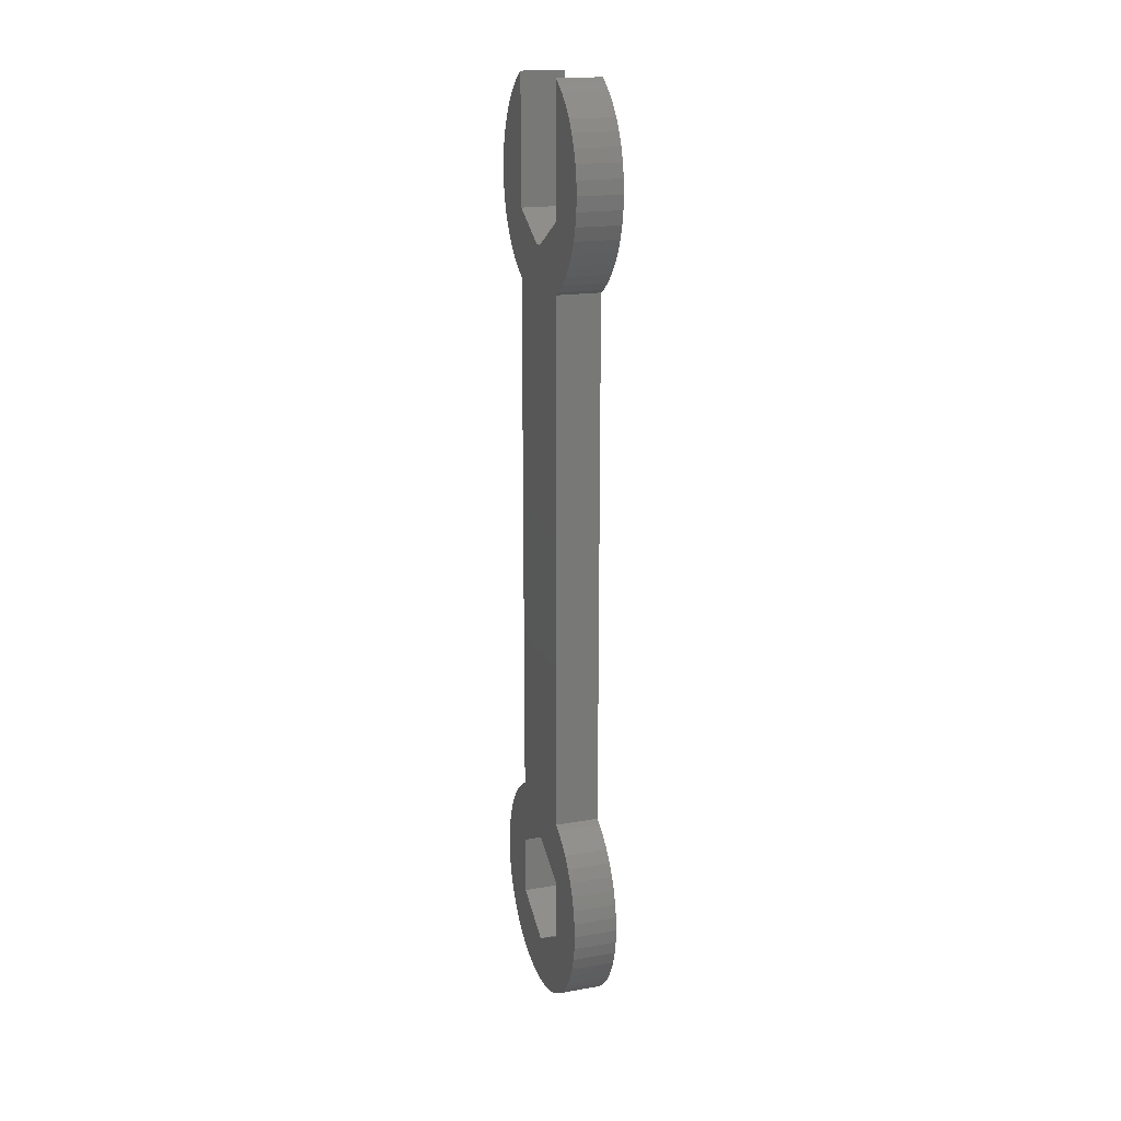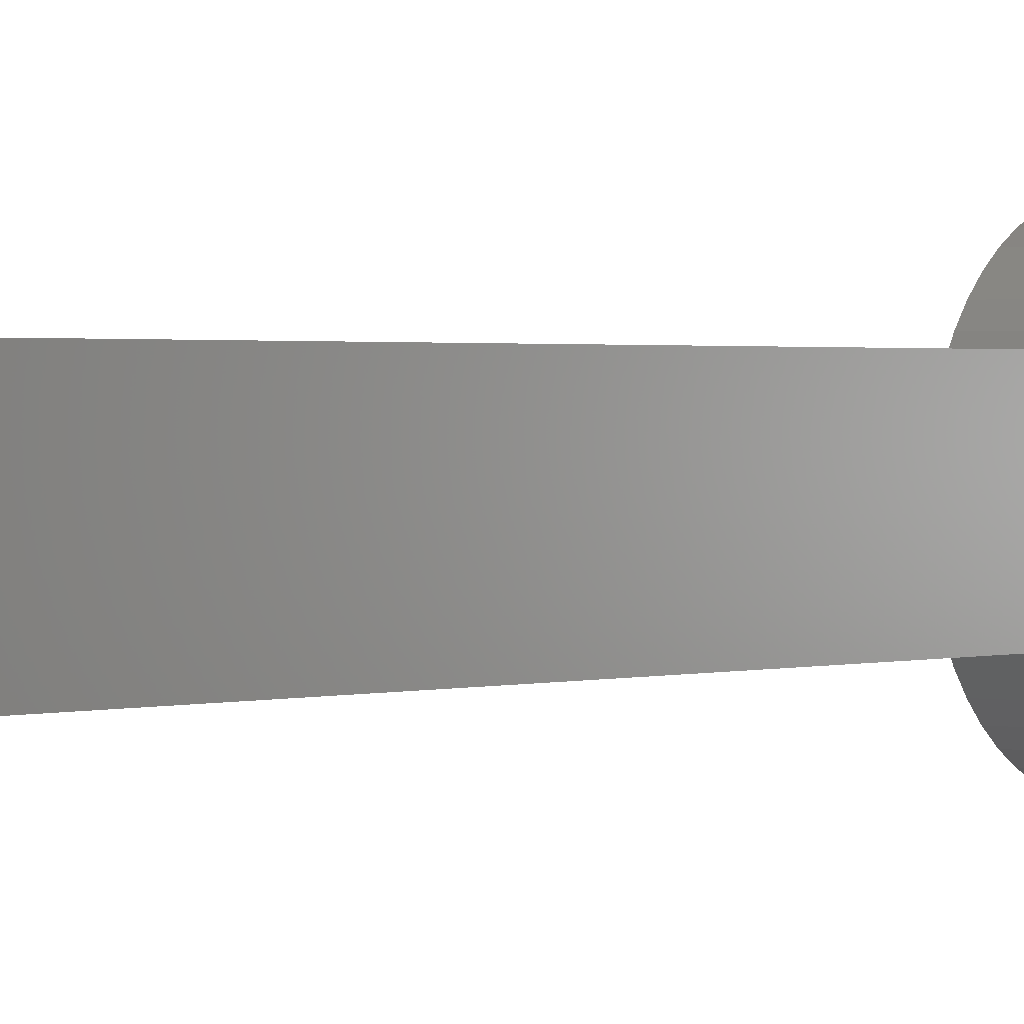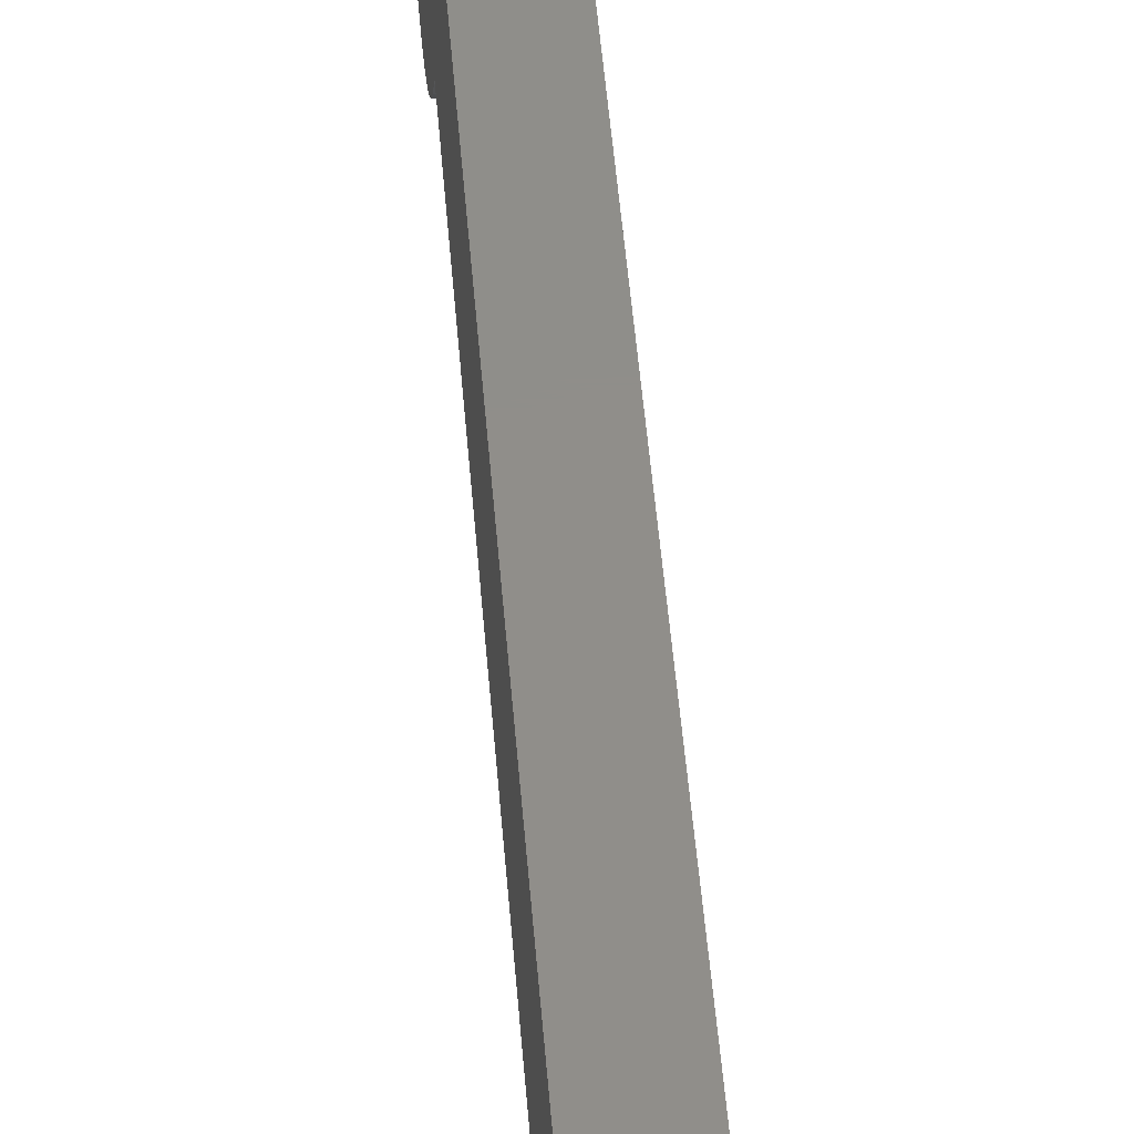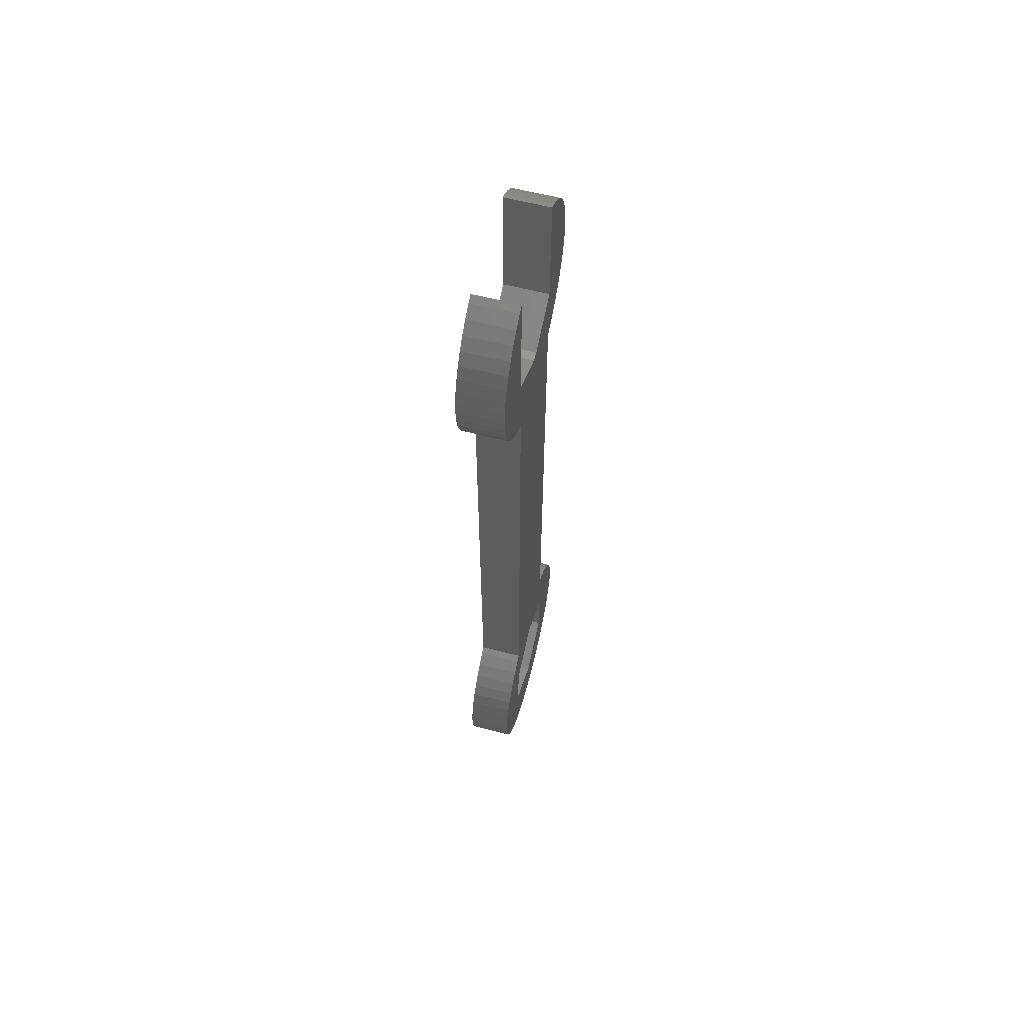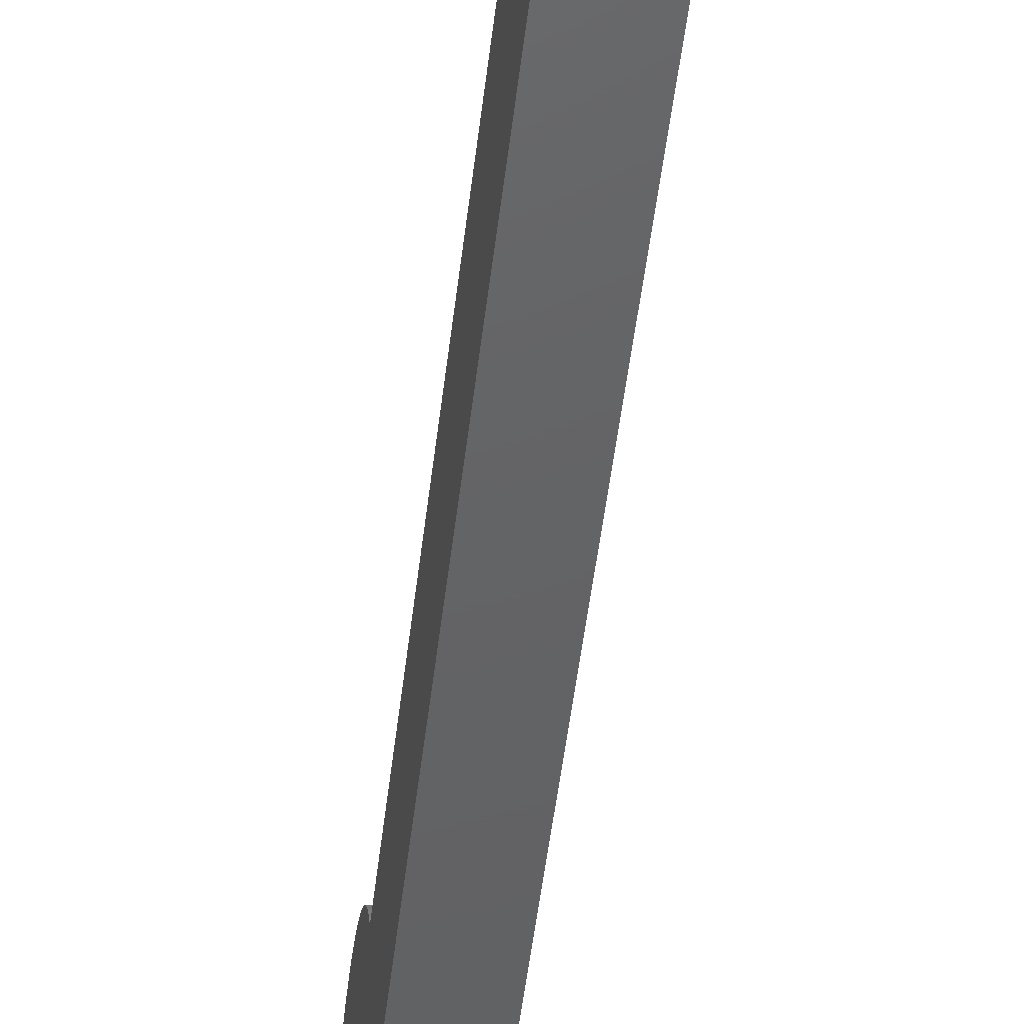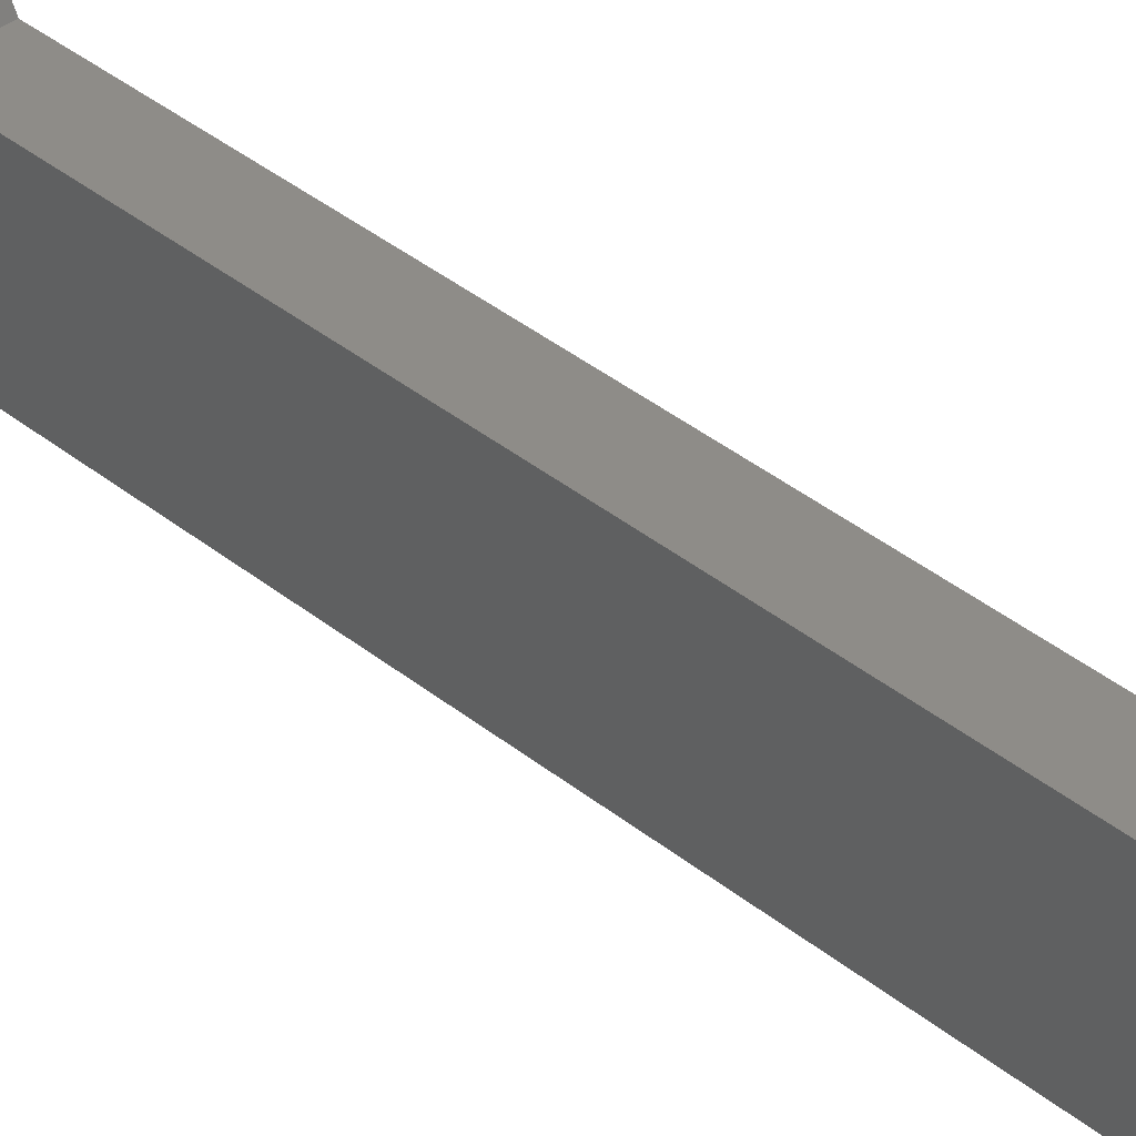
<metadata>
{"format":"stl","ext":"stl","renderer":"f3d","projection":"perspective","resolution":1024,"background":"white","views":[{"elev":18.3,"azim":-18.5,"up":"+Y"},{"elev":1.1,"azim":38.3,"up":"+Z"},{"elev":45.0,"azim":-4.2,"up":"+Z"},{"elev":61.8,"azim":14.6,"up":"+Y"},{"elev":-44.8,"azim":173.9,"up":"+Z"},{"elev":37.5,"azim":136.1,"up":"+Z"}]}
</metadata>
<code>
# stl→obj: 186 verts, 372 faces
v 8 -50.31 4.32
v 4.331e-15 -48.37 5.921
v 8 -48.37 5.921
v 8 70.44 0.5
v 1.444e-14 72.95 0.6577
v 8 72.95 0.6577
v 8 -81.72 16.75
v -1.588e-14 -81.09 14.32
v 8 -81.09 14.32
v 8 67.94 40.35
v 4.331e-15 65.47 39.88
v 8 65.47 39.88
v 0 -82.03 19.25
v -2.599e-14 -81.72 16.75
v -4.62e-14 63.08 39.1
v 8.663e-15 -50.31 4.32
v 8 -64.57 40.35
v 4.331e-15 -67.04 39.88
v 8 -67.04 39.88
v 8 -52.43 2.974
v 8 80.08 2.974
v 8.663e-15 82.2 4.32
v 8 82.2 4.32
v 8 -73.82 4.32
v 8 -75.76 5.921
v 8.663e-15 -73.82 4.32
v 4.331e-15 -64.57 40.35
v 1.444e-14 55.03 33.25
v 8 53.55 31.22
v 8 55.03 33.25
v 8 -45.18 31.22
v 8 -44.51 30
v -1.588e-14 -45.18 31.22
v 1.444e-14 -46.65 33.25
v 1.444e-14 -77.48 33.25
v 1.444e-14 -75.76 35.08
v -1.588e-14 87.33 31.22
v 8 88 30
v -2.599e-14 88 30
v -1.588e-14 -78.96 31.22
v 8 -78.96 31.22
v 8 -69.43 1.905
v 8.663e-15 -67.04 1.128
v 8 -67.04 1.128
v 8 72.95 40.35
v 4.331e-15 72.95 40.35
v -1.588e-14 70.44 40.51
v 8 -54.7 39.1
v -4.62e-14 -54.7 39.1
v 4.331e-15 -57.09 39.88
v 0 64.96 11
v 8.663e-15 53.55 9.785
v 0 52.89 11
v 8.663e-15 -82.03 21.76
v 8 -82.03 19.25
v 8 77.81 1.905
v 4.331e-15 80.08 2.974
v 4.331e-15 -59.56 40.35
v -1.588e-14 -62.07 40.51
v 8 -44.51 11
v 0 -44.51 11
v 8 -80.17 29.02
v -2.021e-14 -81.09 26.68
v 8 -81.09 26.68
v 8 84.14 35.08
v 8 85.86 33.25
v 1.444e-14 85.86 33.25
v 8 -59.56 0.6577
v 8.663e-15 -57.09 1.128
v 8 -57.09 1.128
v 8 77.81 39.1
v 8 80.08 38.03
v -4.62e-14 77.81 39.1
v -1.588e-14 -51.09 20.5
v -4.043e-14 59.94 19.68
v -2.021e-14 59.94 21.32
v 8 -46.65 7.752
v -5.775e-15 -46.65 7.752
v 1.444e-14 84.14 35.08
v 8 -45.18 9.785
v 8.663e-15 -45.18 9.785
v 8.663e-15 77.81 1.905
v 8 -73.82 36.68
v -2.599e-14 -73.82 36.68
v 8 -48.37 35.08
v 1.444e-14 -48.37 35.08
v -2.599e-14 -50.31 36.68
v 8.663e-15 -78.96 9.785
v 8 -77.48 7.752
v 8 -78.96 9.785
v 8 52.89 11
v 2.888e-14 -81.72 24.25
v 8 -81.72 24.25
v 8 -59.56 40.35
v 8 -62.07 40.51
v 1.444e-14 -64.57 0.6577
v 4.331e-15 84.14 5.921
v 8 87.33 31.22
v 8 75.42 39.88
v 8 -52.43 38.03
v 8 53.55 9.785
v 8 -46.65 33.25
v 8 59.94 21.32
v 8 59.94 19.68
v -5.775e-15 80.08 38.03
v 8 -54.7 1.905
v 8.663e-15 -54.7 1.905
v 8 58.69 36.68
v 1.444e-14 56.75 35.08
v 8 56.75 35.08
v 8 55.03 7.752
v -2.599e-14 58.69 36.68
v -5.775e-15 -77.48 7.752
v 8 -64.57 0.6577
v -5.775e-15 -52.43 38.03
v -5.775e-15 55.03 7.752
v 4.331e-15 56.75 5.921
v 8 56.75 5.921
v 8 64.96 11
v 0 65.19 11
v 8 -77.48 33.25
v 8 -75.76 35.08
v 8.663e-15 58.69 4.32
v -1.588e-14 -62.07 0.5
v 4.331e-15 75.42 39.88
v -1.588e-14 53.55 31.22
v 8 82.2 36.68
v 8 58.69 4.32
v 4.331e-15 60.81 2.974
v 8 88 11
v 8.663e-15 87.33 9.785
v 0 88 11
v 8 75.42 1.128
v 8.663e-15 75.42 1.128
v 4.331e-15 -52.43 2.974
v -4.62e-14 -69.43 39.1
v 8 52.89 30
v 8 64.96 30
v 8 85.86 7.752
v -5.775e-15 85.86 7.752
v -5.775e-15 64.96 30
v 8 60.81 38.03
v 8 60.81 2.974
v 0 -56.58 11
v 8 84.14 5.921
v 8 65.47 1.128
v 8 67.94 0.6577
v 8 87.33 9.785
v -1.588e-14 70.44 0.5
v 8 -57.09 39.88
v -2.599e-14 -80.17 29.02
v 8.663e-15 63.08 1.905
v 8 63.08 1.905
v 8 -73.04 20.5
v 8.663e-15 -67.55 11
v -2.021e-14 -73.04 20.5
v 8 -69.43 39.1
v 4.331e-15 -75.76 5.921
v -2.599e-14 -56.58 30
v 8 -56.58 30
v -2.599e-14 52.89 30
v -2.599e-14 82.2 36.68
v 8 -56.58 11
v 8 -67.55 11
v 1.444e-14 67.94 0.6577
v 8.663e-15 65.47 1.128
v 4.331e-15 -71.7 2.974
v 8 -62.07 0.5
v 8 -50.31 36.68
v -5.775e-15 -71.7 38.03
v 8 -82.03 21.76
v 8 -51.09 20.5
v 8 63.08 39.1
v 8 -71.7 2.974
v 8.663e-15 -69.43 1.905
v 1.444e-14 -59.56 0.6577
v 8 -80.17 11.99
v 0 75.87 11
v 8 -67.55 30
v 8 -71.7 38.03
v 4.331e-15 67.94 40.35
v 8 70.44 40.51
v -2.599e-14 -44.51 30
v -5.775e-15 60.81 38.03
v -5.775e-15 -67.55 30
v -5.775e-15 -80.17 11.99
f 1 2 3
f 4 5 6
f 7 8 9
f 10 11 12
f 13 14 7
f 12 11 15
f 1 16 2
f 17 18 19
f 20 16 1
f 21 22 23
f 24 25 26
f 17 27 18
f 28 29 30
f 31 32 33
f 34 35 36
f 37 38 39
f 35 40 41
f 42 43 44
f 45 46 47
f 48 49 50
f 51 52 53
f 54 13 55
f 21 56 57
f 58 27 59
f 60 61 53
f 62 63 64
f 65 66 67
f 68 69 70
f 71 72 73
f 53 61 74
f 75 53 74
f 75 74 76
f 77 2 78
f 65 67 79
f 80 77 81
f 56 82 57
f 83 84 36
f 85 86 87
f 88 89 90
f 60 53 91
f 64 92 93
f 94 59 95
f 44 43 96
f 23 22 97
f 66 98 67
f 45 99 46
f 48 100 49
f 91 52 101
f 85 102 34
f 81 77 78
f 103 104 76
f 72 105 73
f 106 70 107
f 13 7 55
f 108 109 110
f 53 52 91
f 52 111 101
f 108 112 109
f 88 113 89
f 114 44 96
f 100 115 49
f 52 116 111
f 111 117 118
f 119 120 51
f 40 62 41
f 67 98 37
f 94 58 59
f 36 121 122
f 116 117 111
f 118 117 123
f 63 92 64
f 114 96 124
f 99 125 46
f 28 126 29
f 127 105 72
f 128 118 123
f 128 123 129
f 130 131 132
f 133 134 82
f 20 135 16
f 98 38 37
f 19 18 136
f 98 137 138
f 98 29 137
f 6 5 134
f 131 116 52
f 131 139 140
f 106 107 135
f 138 141 39
f 72 142 108
f 23 143 21
f 20 106 135
f 23 128 143
f 61 81 144
f 61 144 74
f 23 97 145
f 138 103 141
f 60 80 81
f 6 146 147
f 130 148 131
f 145 118 128
f 145 111 118
f 139 111 145
f 148 111 139
f 147 149 4
f 48 50 150
f 40 151 62
f 143 152 153
f 154 155 156
f 66 65 30
f 65 110 30
f 150 19 157
f 113 158 89
f 36 35 121
f 159 74 160
f 126 161 137
f 127 65 162
f 109 30 110
f 1 24 20
f 1 25 24
f 89 158 25
f 80 163 164
f 140 97 116
f 51 53 75
f 5 149 165
f 5 165 166
f 134 5 166
f 134 166 152
f 24 26 167
f 143 128 129
f 114 124 168
f 108 142 112
f 169 115 100
f 102 31 34
f 157 136 170
f 169 83 122
f 92 54 171
f 6 134 133
f 60 172 163
f 71 73 125
f 72 71 142
f 71 173 142
f 76 74 159
f 4 149 5
f 174 167 175
f 168 176 68
f 71 125 99
f 169 85 87
f 164 154 177
f 141 103 76
f 68 44 114
f 70 44 68
f 70 42 44
f 87 84 170
f 52 120 132
f 120 52 51
f 132 120 178
f 104 51 75
f 56 153 133
f 56 143 153
f 60 163 80
f 133 153 146
f 25 158 26
f 132 131 52
f 31 179 160
f 68 114 168
f 65 79 162
f 104 119 51
f 32 31 160
f 130 101 148
f 130 119 101
f 119 104 91
f 38 98 138
f 180 170 84
f 21 57 22
f 99 45 12
f 60 81 61
f 133 146 6
f 157 170 180
f 10 181 11
f 10 182 181
f 147 146 165
f 137 161 183
f 17 95 27
f 157 19 136
f 98 66 29
f 164 177 90
f 66 30 29
f 34 31 33
f 142 184 112
f 169 87 115
f 163 144 155
f 130 132 178
f 139 145 97
f 119 91 101
f 147 165 149
f 104 172 91
f 103 172 104
f 76 104 75
f 85 169 122
f 91 172 60
f 148 139 131
f 99 12 173
f 6 147 4
f 92 171 93
f 150 50 58
f 127 72 108
f 20 24 174
f 131 140 116
f 34 36 86
f 86 36 84
f 86 84 87
f 45 182 10
f 103 137 32
f 137 103 138
f 138 39 38
f 83 180 84
f 106 42 70
f 179 171 154
f 179 93 171
f 106 174 42
f 20 174 106
f 173 15 184
f 95 59 27
f 45 10 12
f 160 74 172
f 169 100 83
f 168 124 176
f 35 41 121
f 130 178 119
f 71 99 173
f 68 176 69
f 126 137 29
f 94 150 58
f 54 55 171
f 49 18 50
f 50 18 27
f 148 101 111
f 127 108 110
f 103 160 172
f 103 32 160
f 145 128 23
f 182 47 181
f 45 47 182
f 56 133 82
f 21 143 56
f 82 134 152
f 82 152 129
f 57 82 129
f 22 57 129
f 22 129 123
f 22 123 117
f 97 22 117
f 97 117 116
f 174 24 167
f 174 175 42
f 14 8 7
f 173 184 142
f 3 25 1
f 137 183 32
f 127 162 105
f 65 127 110
f 100 180 83
f 100 48 180
f 153 152 166
f 139 97 140
f 151 63 62
f 33 32 183
f 31 41 179
f 31 102 41
f 102 121 41
f 102 85 121
f 85 122 121
f 153 166 146
f 70 69 107
f 94 95 17
f 74 144 172
f 172 144 163
f 179 159 160
f 179 185 159
f 185 154 156
f 37 28 67
f 67 28 109
f 67 109 79
f 79 109 112
f 79 112 162
f 162 112 184
f 162 184 105
f 105 184 15
f 105 15 73
f 73 15 11
f 73 11 125
f 125 11 181
f 125 181 46
f 46 181 47
f 176 124 96
f 176 96 43
f 69 176 43
f 69 43 175
f 107 69 175
f 107 175 167
f 135 107 167
f 135 167 26
f 16 135 26
f 16 26 158
f 2 16 158
f 2 158 113
f 78 2 113
f 78 113 88
f 81 78 88
f 81 88 155
f 155 88 186
f 81 155 144
f 155 186 156
f 156 186 8
f 156 8 14
f 156 14 13
f 156 13 54
f 185 156 54
f 185 54 92
f 185 92 63
f 185 63 151
f 185 151 40
f 159 185 40
f 183 159 40
f 183 40 33
f 33 40 35
f 33 35 34
f 173 12 15
f 119 178 120
f 179 154 185
f 9 186 177
f 186 88 177
f 177 88 90
f 85 34 86
f 48 157 180
f 48 150 157
f 154 164 155
f 163 155 164
f 8 186 9
f 179 64 93
f 179 62 64
f 179 41 62
f 146 166 165
f 115 136 49
f 50 27 58
f 94 17 19
f 42 175 43
f 154 9 177
f 109 28 30
f 143 129 152
f 76 159 183
f 161 76 183
f 76 161 141
f 141 161 126
f 39 141 126
f 39 126 37
f 37 126 28
f 3 89 25
f 83 36 122
f 87 170 115
f 49 136 18
f 115 170 136
f 150 94 19
f 77 89 3
f 77 90 89
f 80 90 77
f 80 164 90
f 154 7 9
f 154 55 7
f 154 171 55
f 77 3 2

</code>
